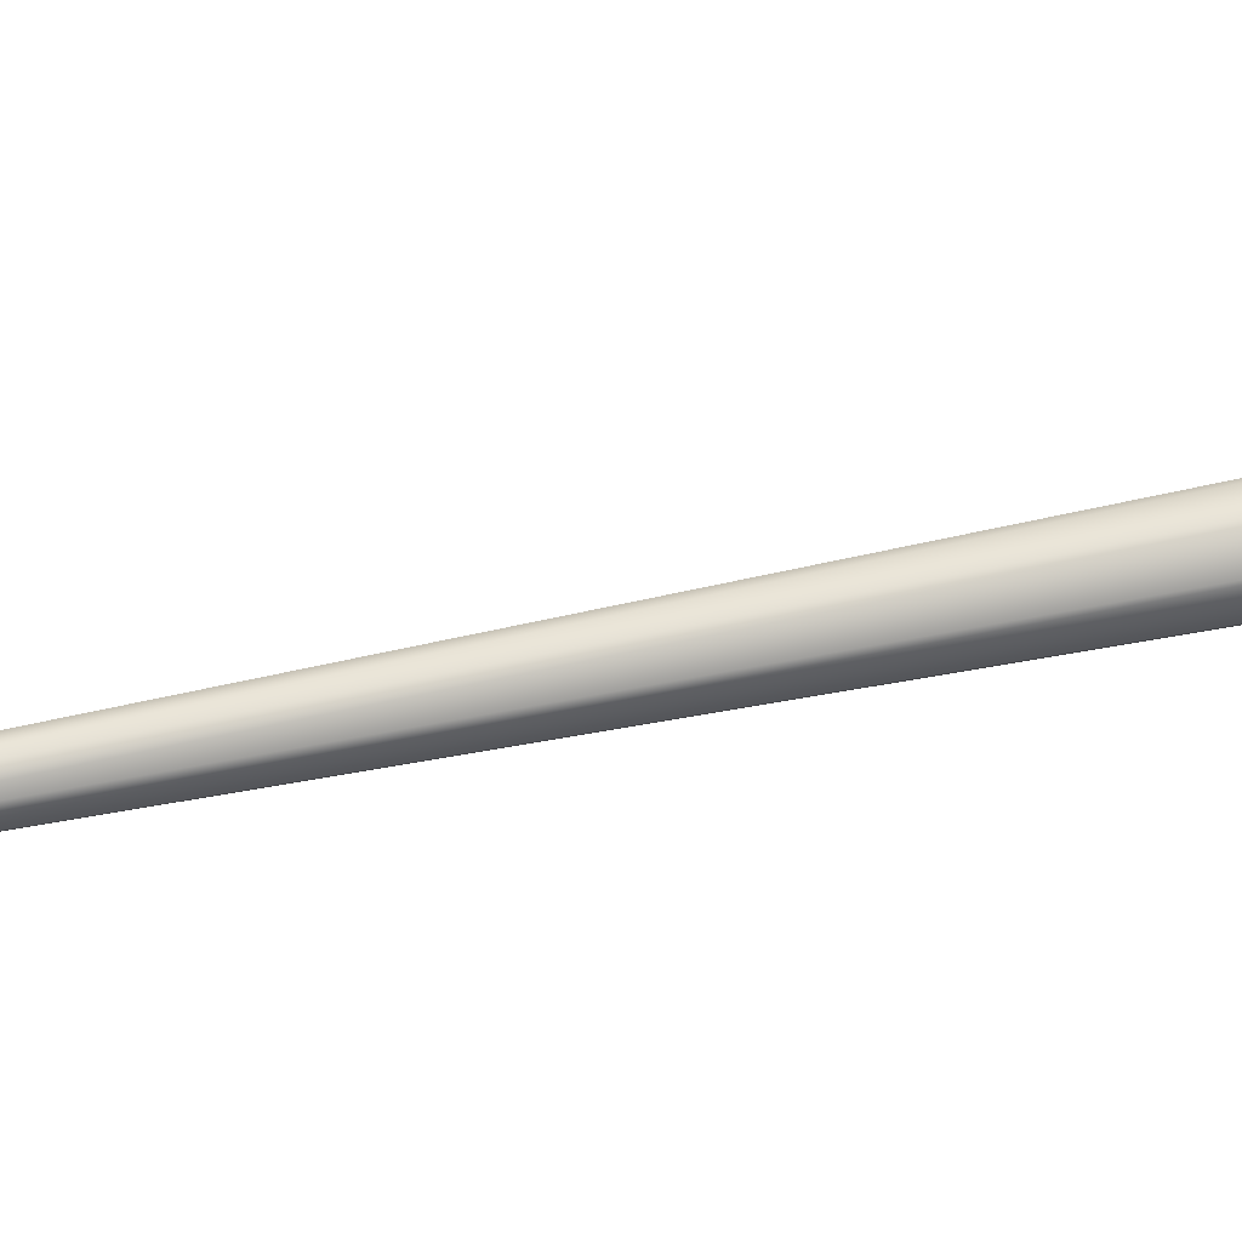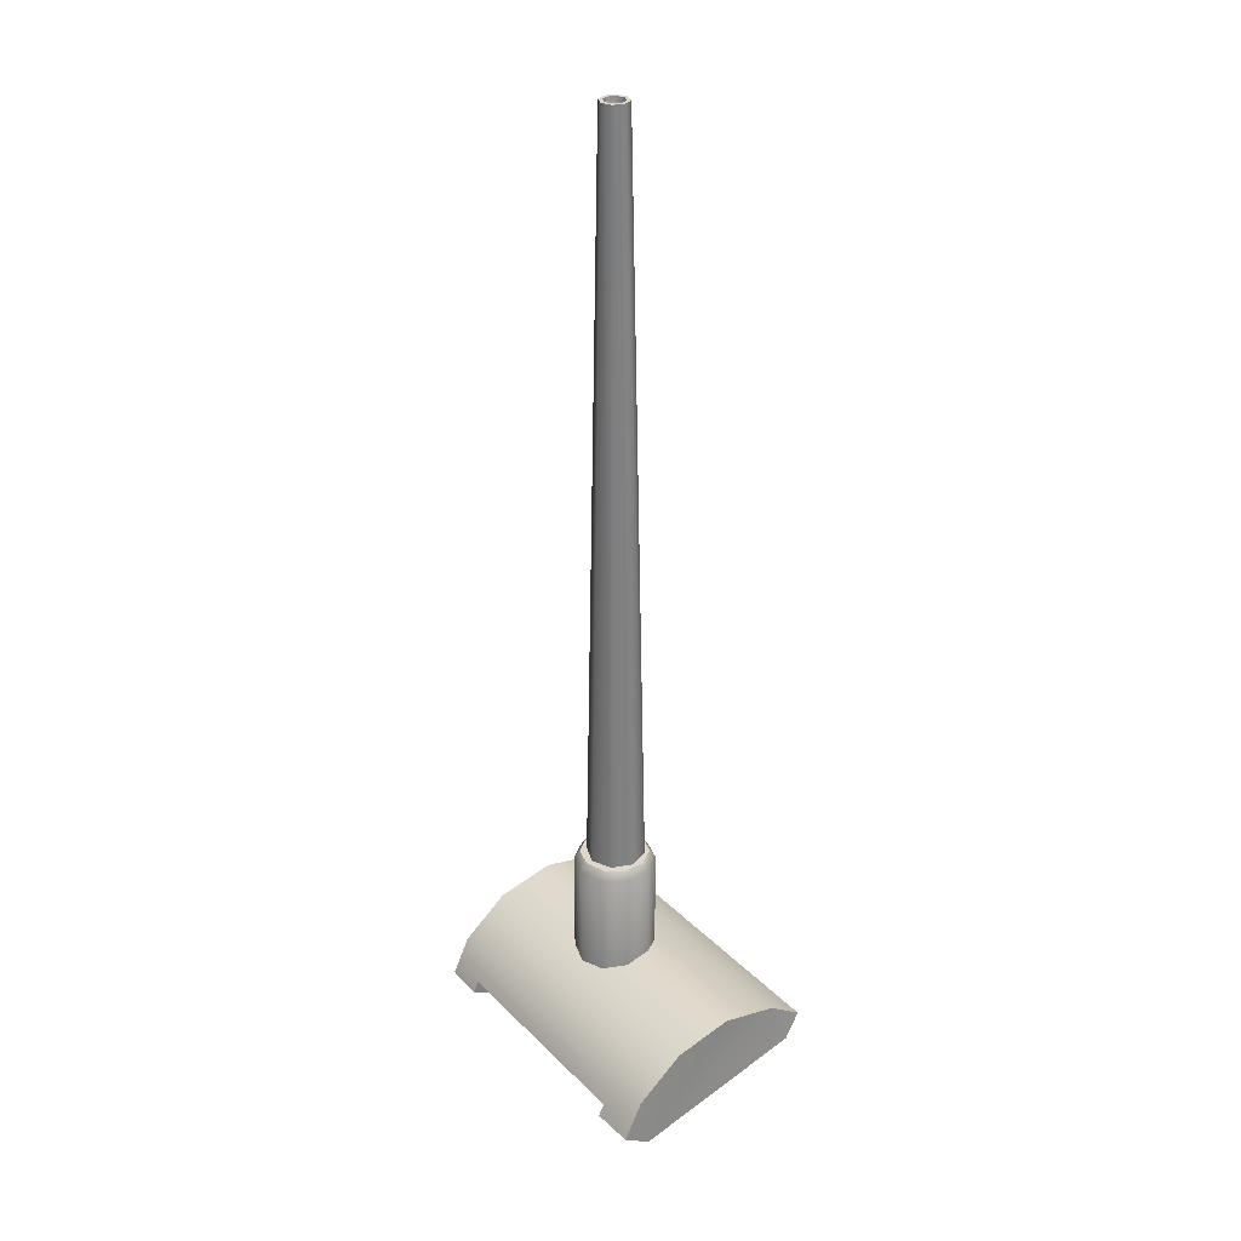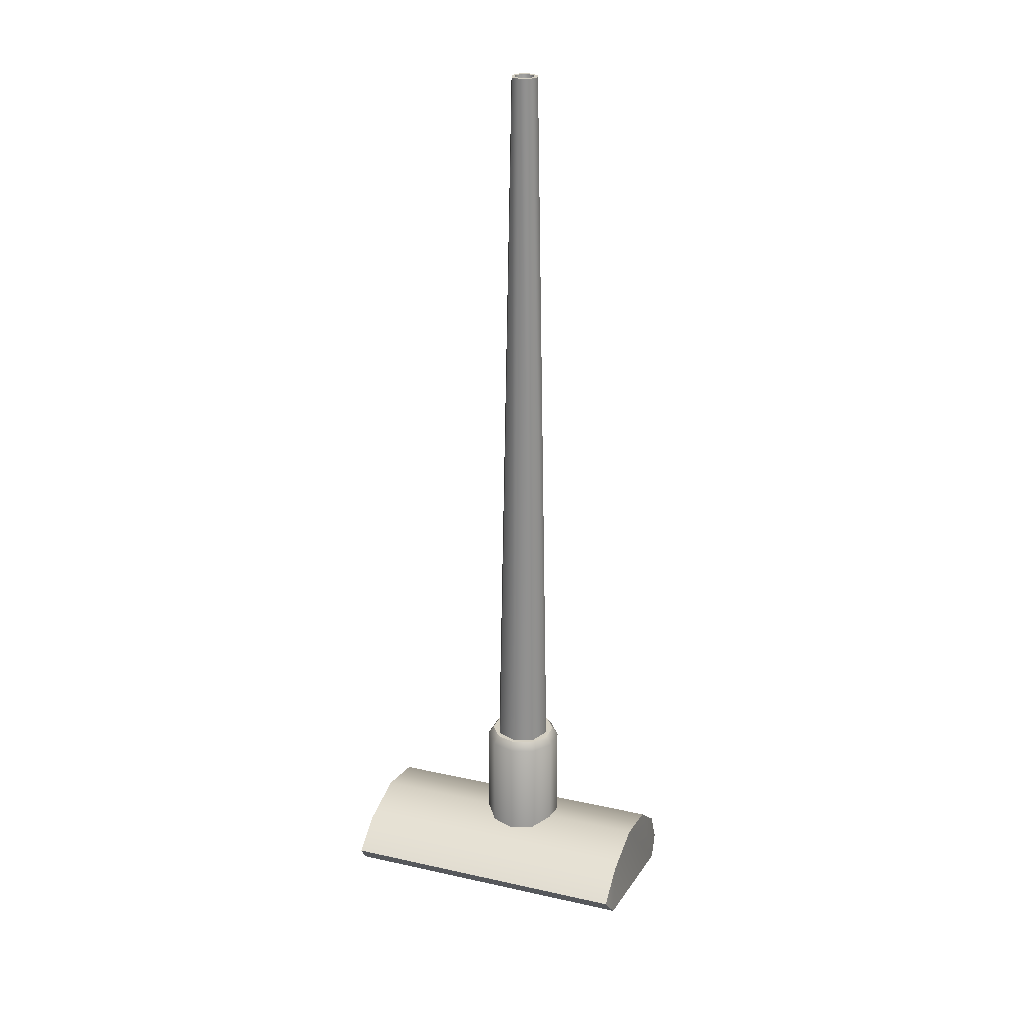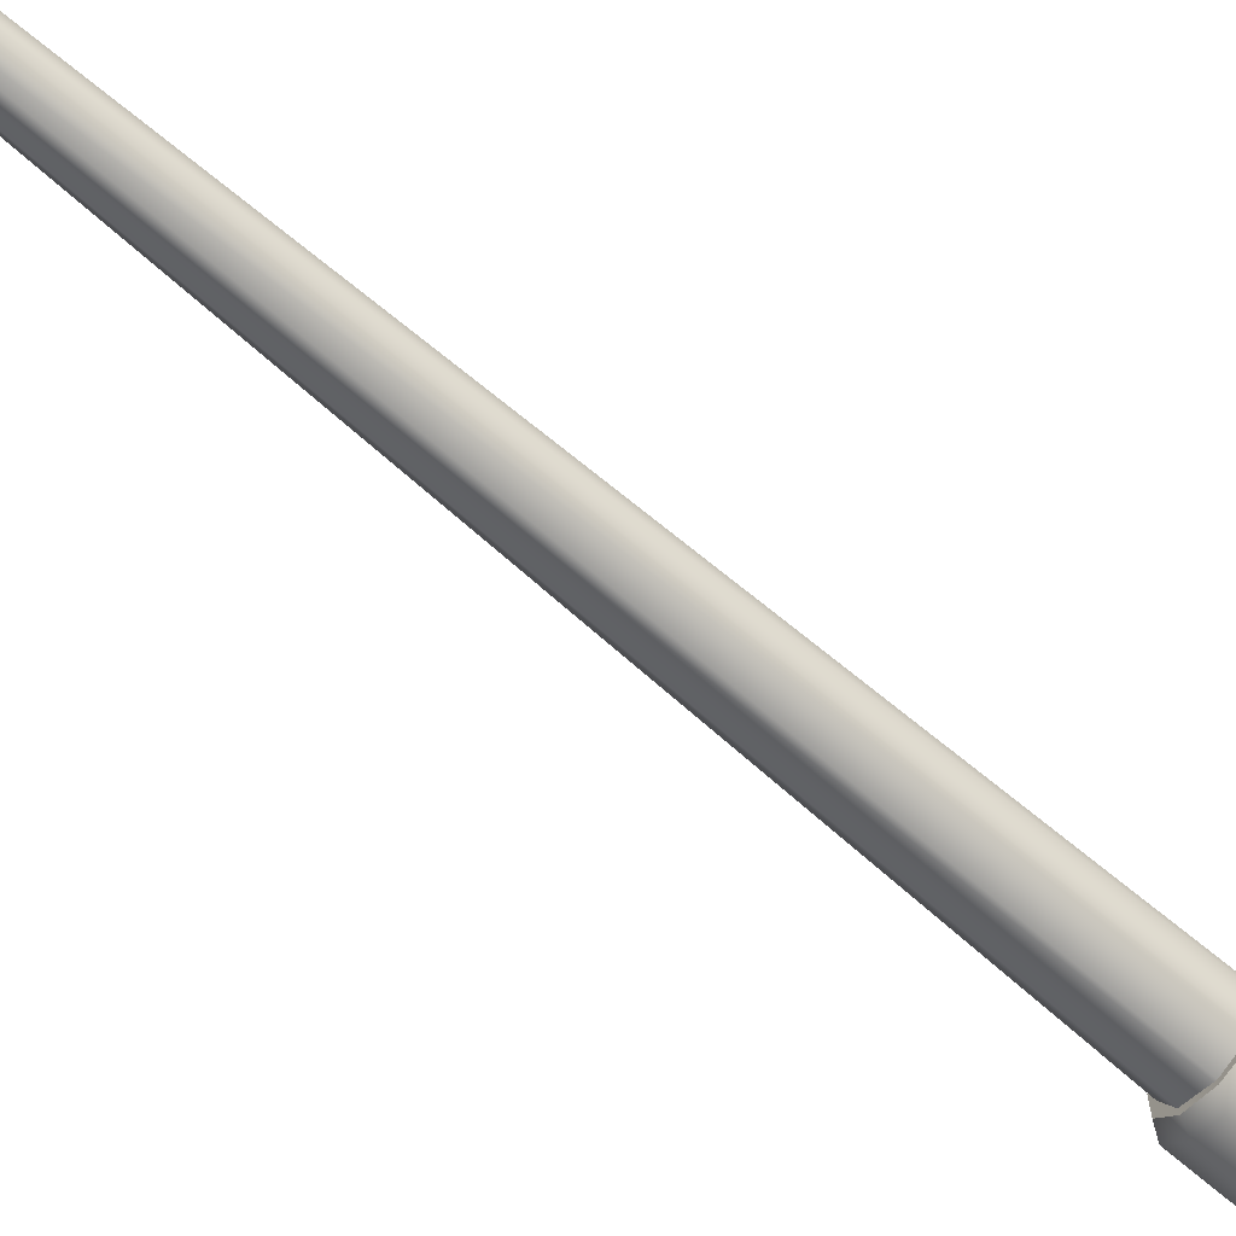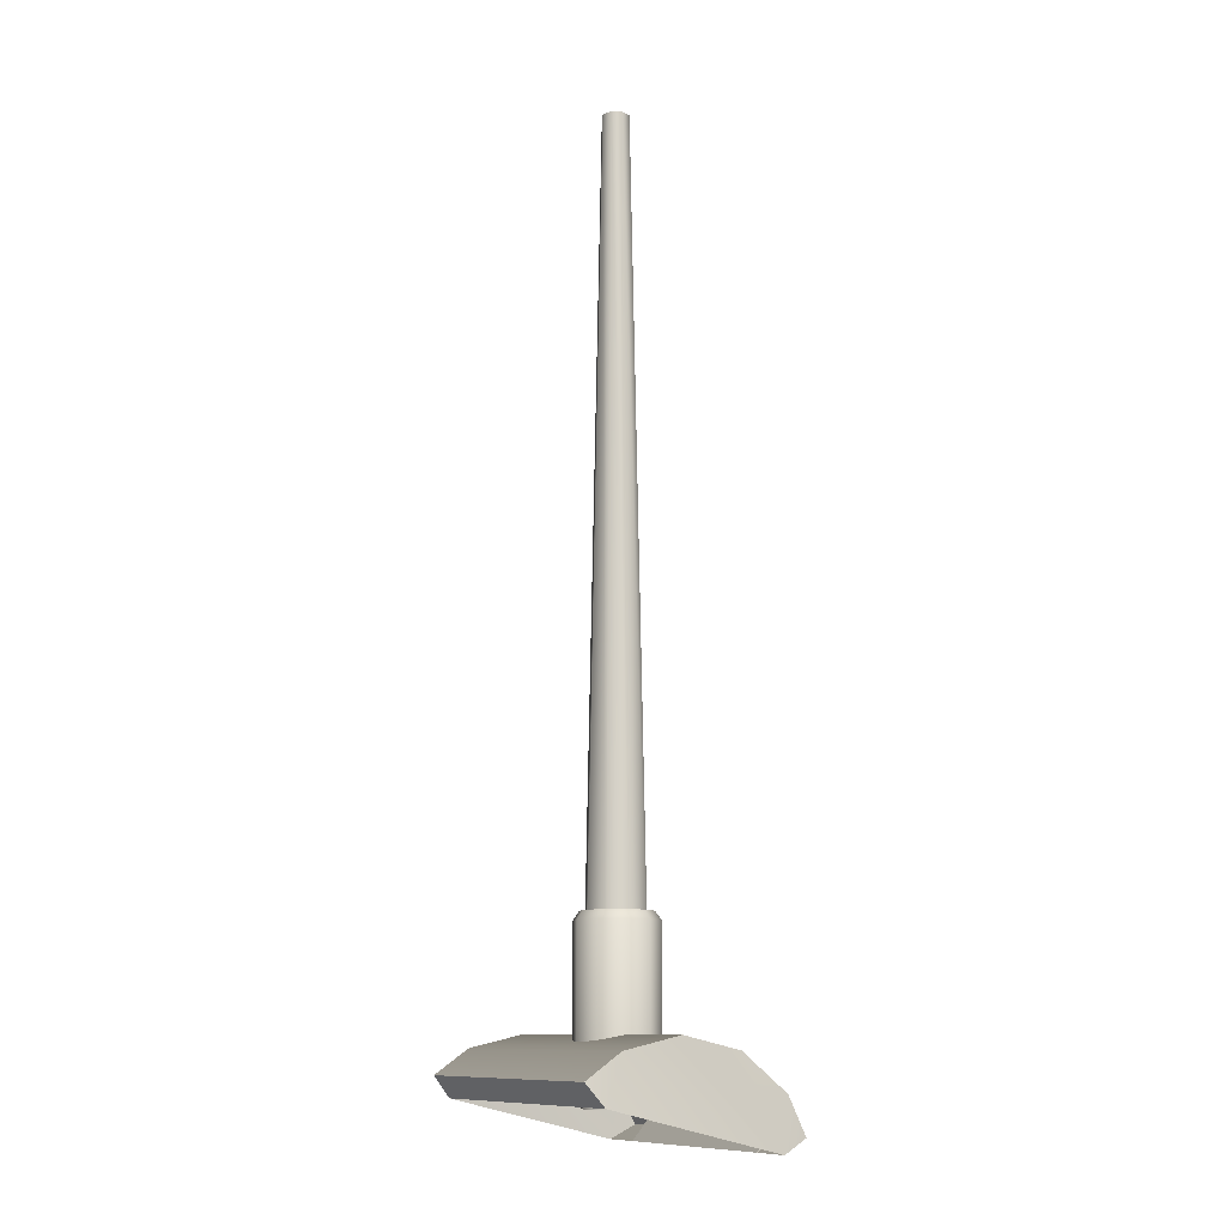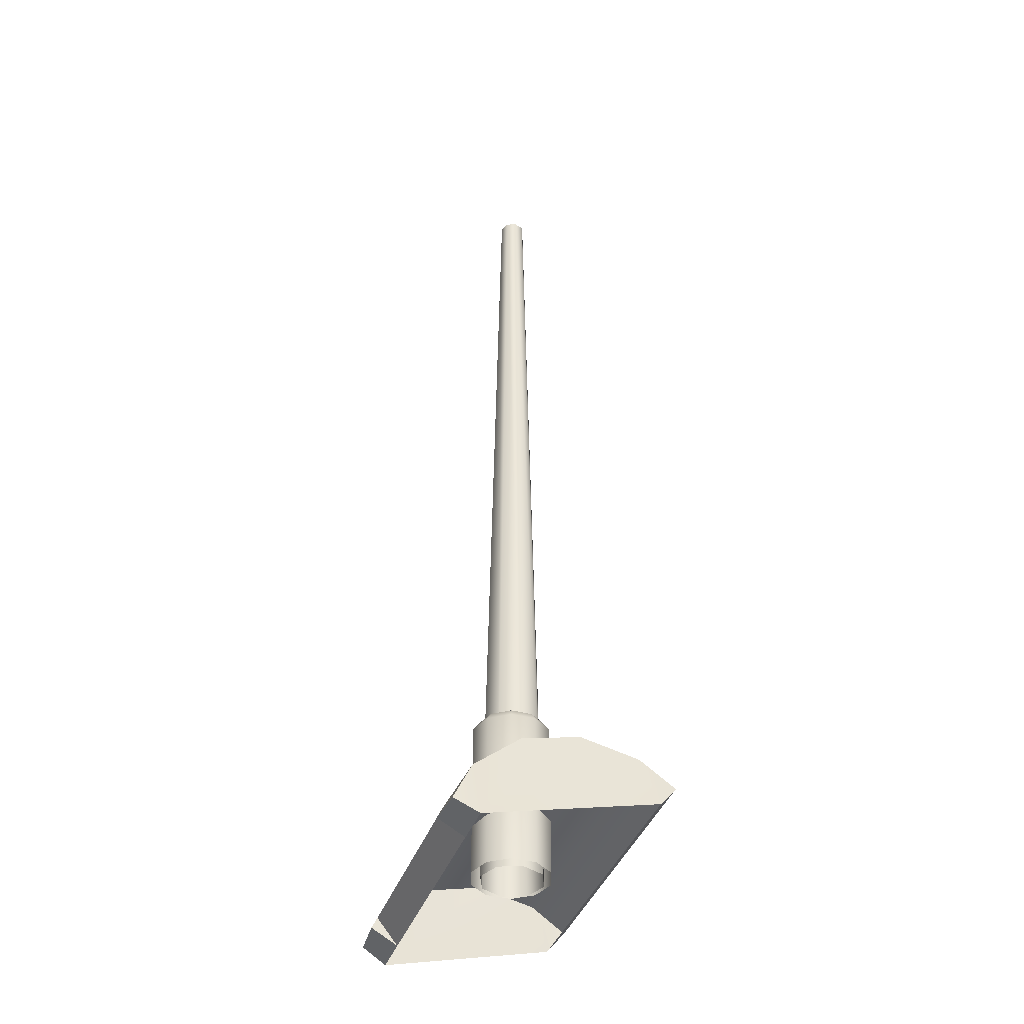
<metadata>
{"format":"obj","ext":"obj","renderer":"f3d","projection":"perspective","resolution":1024,"background":"white","views":[{"elev":64.7,"azim":-101.5,"up":"+Z"},{"elev":31.4,"azim":53.7,"up":"+Y"},{"elev":25.6,"azim":-160.4,"up":"+Y"},{"elev":-70.0,"azim":-130.5,"up":"+Z"},{"elev":-10.9,"azim":-118.2,"up":"+Y"},{"elev":-39.8,"azim":71.5,"up":"+Y"}]}
</metadata>
<code>
v -0.002905 1.824 2.025
v -0.04768 1.824 2.011
v -0.002905 1.519 2.025
v -0.04769 1.519 2.011
v -0.07536 1.824 1.973
v -0.07536 1.519 1.973
v -0.07536 1.824 1.925
v -0.07536 1.519 1.925
v -0.04768 1.824 1.887
v -0.04769 1.519 1.887
v -0.002905 1.824 1.873
v -0.002905 1.519 1.873
v -0.002905 1.824 1.873
v 0.04187 1.824 1.887
v -0.002905 1.519 1.873
v 0.04187 1.519 1.887
v 0.06955 1.824 1.925
v 0.06955 1.519 1.925
v 0.06955 1.824 1.973
v 0.06955 1.519 1.973
v 0.04187 1.824 2.011
v 0.04187 1.519 2.011
v -0.04102 1.84 2.001
v -0.002905 1.84 2.014
v 0.03521 1.84 2.001
v 0.05877 1.84 1.969
v 0.05877 1.84 1.929
v 0.03521 1.84 1.897
v -0.002905 1.84 1.884
v -0.002905 1.84 1.884
v -0.04102 1.84 1.897
v -0.06458 1.84 1.929
v -0.06458 1.84 1.969
v -0.002905 1.84 2.014
v 0.03521 1.84 2.001
v -0.04102 1.84 2.001
v 0.05877 1.84 1.969
v 0.05877 1.84 1.929
v 0.03521 1.84 1.897
v -0.002905 1.84 1.884
v -0.04102 1.84 1.897
v -0.06458 1.84 1.929
v -0.06458 1.84 1.969
v -0.06397 1.515 1.947
v -0.04608 1.515 1.99
v -0.02899 3.269 1.947
v -0.02135 3.269 1.965
v -0.002905 1.515 2.008
v -0.002905 3.269 1.973
v 0.04027 1.515 1.99
v 0.01554 3.269 1.965
v 0.05816 1.515 1.947
v 0.02318 3.269 1.947
v 0.04028 1.514 1.904
v 0.01554 3.269 1.928
v -0.002905 1.514 1.886
v -0.002905 3.269 1.921
v -0.002905 1.514 1.886
v -0.04609 1.514 1.904
v -0.002905 3.269 1.921
v -0.02135 3.269 1.928
v -0.02899 3.269 1.947
v -0.02135 3.269 1.965
v -0.02181 3.269 1.947
v -0.01628 3.269 1.96
v -0.002905 3.269 1.973
v -0.002905 3.269 1.966
v 0.01554 3.269 1.965
v 0.01047 3.269 1.96
v 0.02318 3.269 1.947
v 0.016 3.269 1.947
v 0.01554 3.269 1.928
v 0.01047 3.269 1.933
v -0.002905 3.269 1.921
v -0.002905 3.269 1.928
v -0.02135 3.269 1.928
v -0.01628 3.269 1.933
v -0.02181 3.269 1.947
v -0.01628 3.269 1.96
v -0.002905 3.074 1.947
v -0.01628 3.269 1.96
v -0.002905 3.269 1.966
v 0.01047 3.269 1.96
v 0.016 3.269 1.947
v 0.01047 3.269 1.933
v -0.002905 3.269 1.928
v -0.01628 3.269 1.933
v -0.1832 1.497 2.149
v -0.1832 1.448 2.109
v 0.2351 1.448 2.109
v 0.2351 1.497 2.149
v 0.3186 1.525 1.787
v -0.2668 1.525 1.787
v 0.3113 1.565 1.754
v 0.3113 1.565 1.754
v -0.2594 1.565 1.754
v -0.2594 1.635 1.928
v -0.2594 1.611 2.035
v 0.3113 1.611 2.035
v 0.3113 1.635 1.928
v -0.2594 1.611 1.82
v 0.3113 1.611 1.82
v -0.2594 1.565 1.754
v 0.3113 1.565 1.754
v -0.1832 1.476 2.159
v -0.1832 1.497 2.149
v -0.2594 1.473 2.155
v -0.2594 1.565 1.754
v -0.2668 1.525 1.787
v -0.2594 1.611 1.82
v -0.2668 1.447 2.109
v -0.2594 1.635 1.928
v -0.2594 1.611 2.035
v -0.2594 1.542 2.122
v -0.2594 1.473 2.155
v -0.2668 1.447 2.109
v -0.1832 1.448 2.109
v -0.2594 1.473 2.155
v -0.1832 1.476 2.159
v -0.2594 1.473 2.155
v 0.2351 1.476 2.159
v 0.3113 1.473 2.155
v 0.2351 1.497 2.149
v -0.2594 1.542 2.122
v 0.3113 1.542 2.122
v 0.3113 1.565 1.754
v 0.3113 1.611 1.82
v 0.3186 1.525 1.787
v 0.3186 1.447 2.109
v 0.3113 1.635 1.928
v 0.3113 1.611 2.035
v 0.3113 1.542 2.122
v 0.3113 1.473 2.155
v 0.2351 1.476 2.159
v 0.2351 1.448 2.109
v 0.3113 1.473 2.155
v 0.3186 1.447 2.109
v 0.3113 1.473 2.155
v -0.1832 1.448 2.109
v -0.1832 1.497 2.149
v -0.1832 1.476 2.159
v 0.2351 1.497 2.149
v 0.2351 1.448 2.109
v 0.2351 1.476 2.159
v -0.002905 3.074 1.947
v -0.002905 3.074 1.947
v -0.002905 3.269 1.928
g group_55_106652632049920
f 1 2 3
f 3 2 4
f 2 5 4
f 4 5 6
f 5 7 6
f 6 7 8
f 7 9 8
f 8 9 10
f 9 11 10
f 10 11 12
f 13 14 15
f 15 14 16
f 14 17 16
f 16 17 18
f 17 19 18
f 18 19 20
f 19 21 20
f 20 21 22
f 21 1 22
f 22 1 3
f 2 1 23
f 23 1 24
f 1 21 24
f 24 21 25
f 21 19 25
f 25 19 26
f 19 17 26
f 26 17 27
f 17 14 27
f 27 14 28
f 14 13 28
f 28 13 29
f 11 9 30
f 30 9 31
f 9 7 31
f 31 7 32
f 7 5 32
f 32 5 33
f 5 2 33
f 33 2 23
f 34 35 36
f 35 37 36
f 37 38 36
f 38 39 36
f 39 40 36
f 40 41 36
f 41 42 36
f 42 43 36
f 44 45 46
f 46 45 47
f 45 48 47
f 47 48 49
f 48 50 49
f 49 50 51
f 50 52 51
f 51 52 53
f 52 54 53
f 53 54 55
f 54 56 55
f 55 56 57
f 58 59 60
f 60 59 61
f 59 44 61
f 61 44 46
f 62 63 64
f 64 63 65
f 63 66 65
f 65 66 67
f 66 68 67
f 67 68 69
f 68 70 69
f 69 70 71
f 70 72 71
f 71 72 73
f 72 74 73
f 73 74 75
f 74 76 75
f 75 76 77
f 76 62 77
f 77 62 64
f 78 79 80
f 81 82 145
f 82 83 145
f 83 84 146
f 84 85 146
f 85 86 80
f 147 87 146
f 87 78 146
f 88 89 90
f 90 91 88
f 92 93 94
f 95 93 96
f 97 98 99
f 99 100 97
f 101 97 100
f 100 102 101
f 103 101 102
f 102 104 103
f 105 106 107
f 108 109 110
f 109 111 110
f 110 111 112
f 112 111 113
f 113 111 114
f 111 115 114
f 116 117 118
f 117 119 120
f 121 122 123
f 124 107 106
f 125 124 106
f 125 106 123
f 122 125 123
f 99 98 124
f 124 125 99
f 126 127 128
f 128 127 129
f 127 130 129
f 130 131 129
f 131 132 129
f 132 133 129
f 134 135 136
f 137 138 135
f 139 140 141
f 142 143 144

</code>
